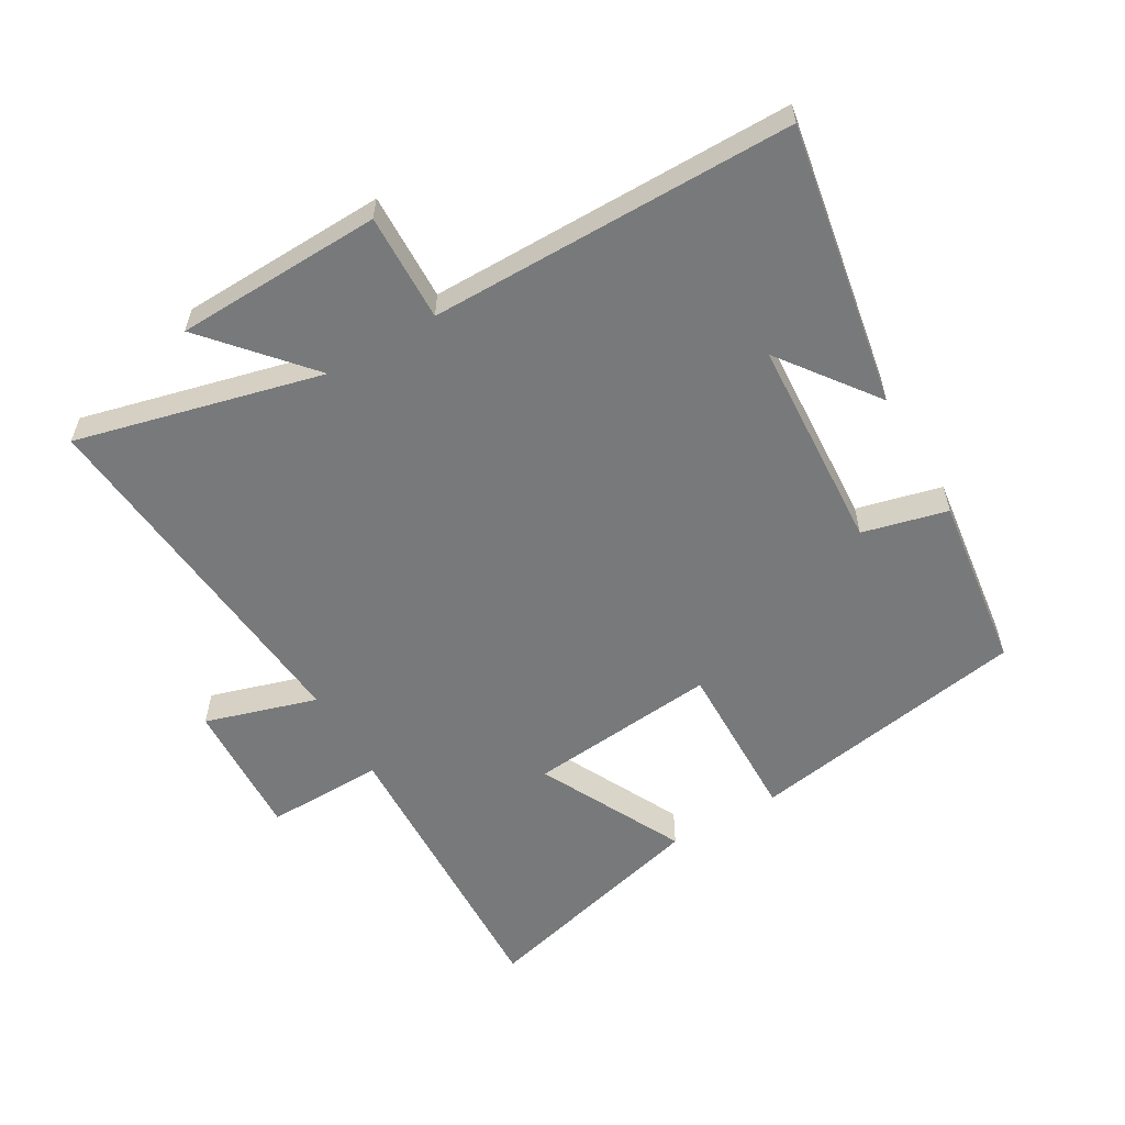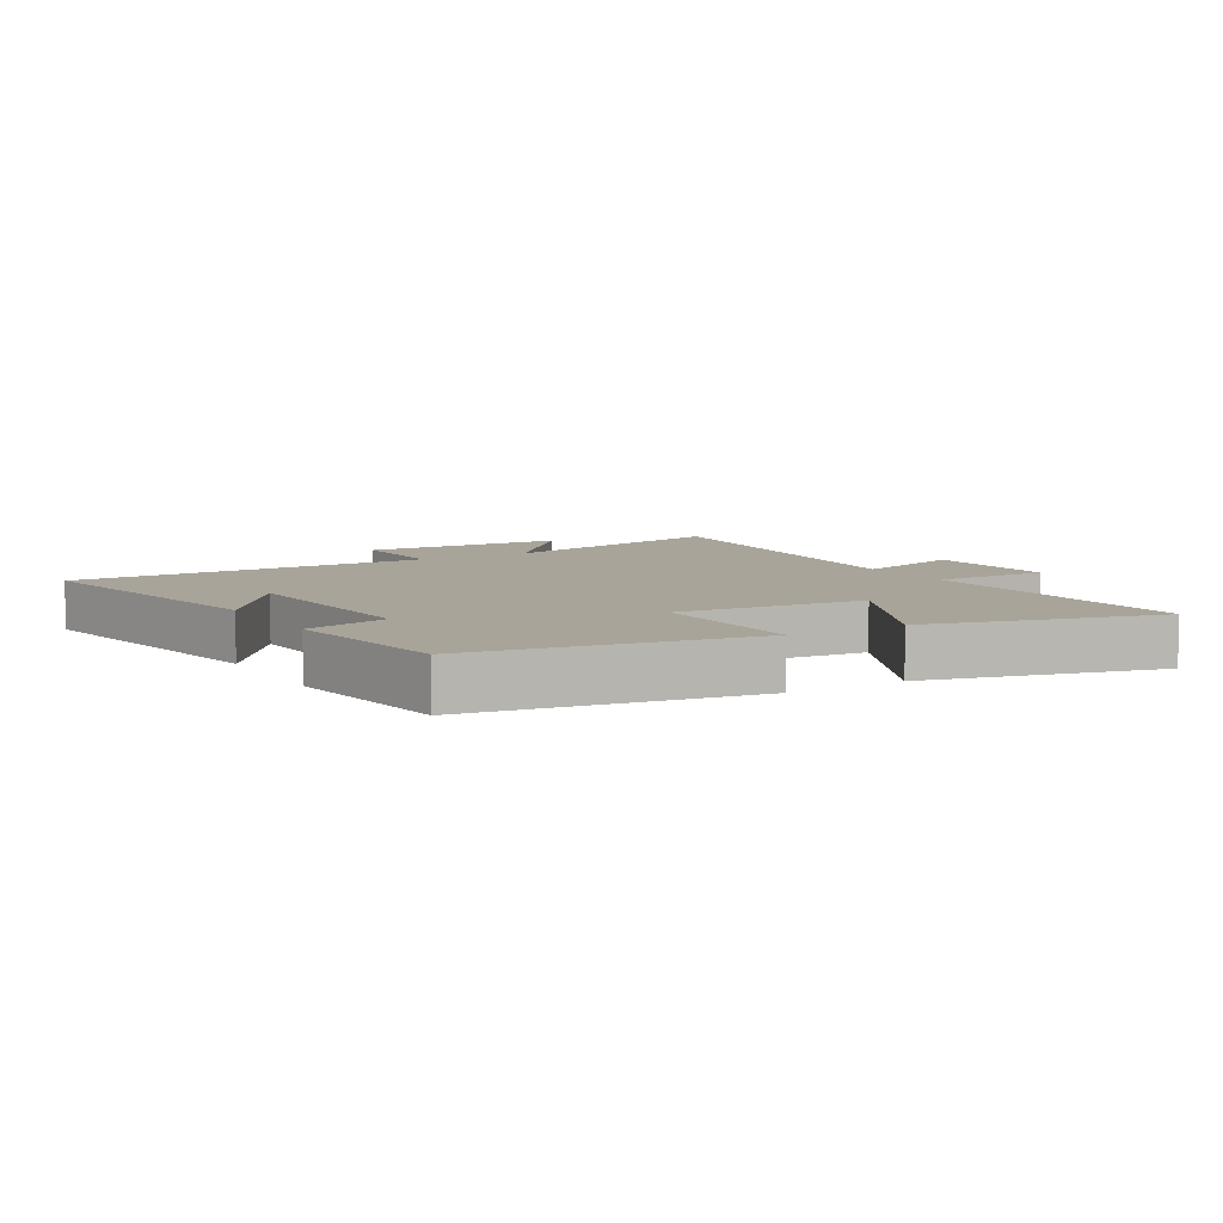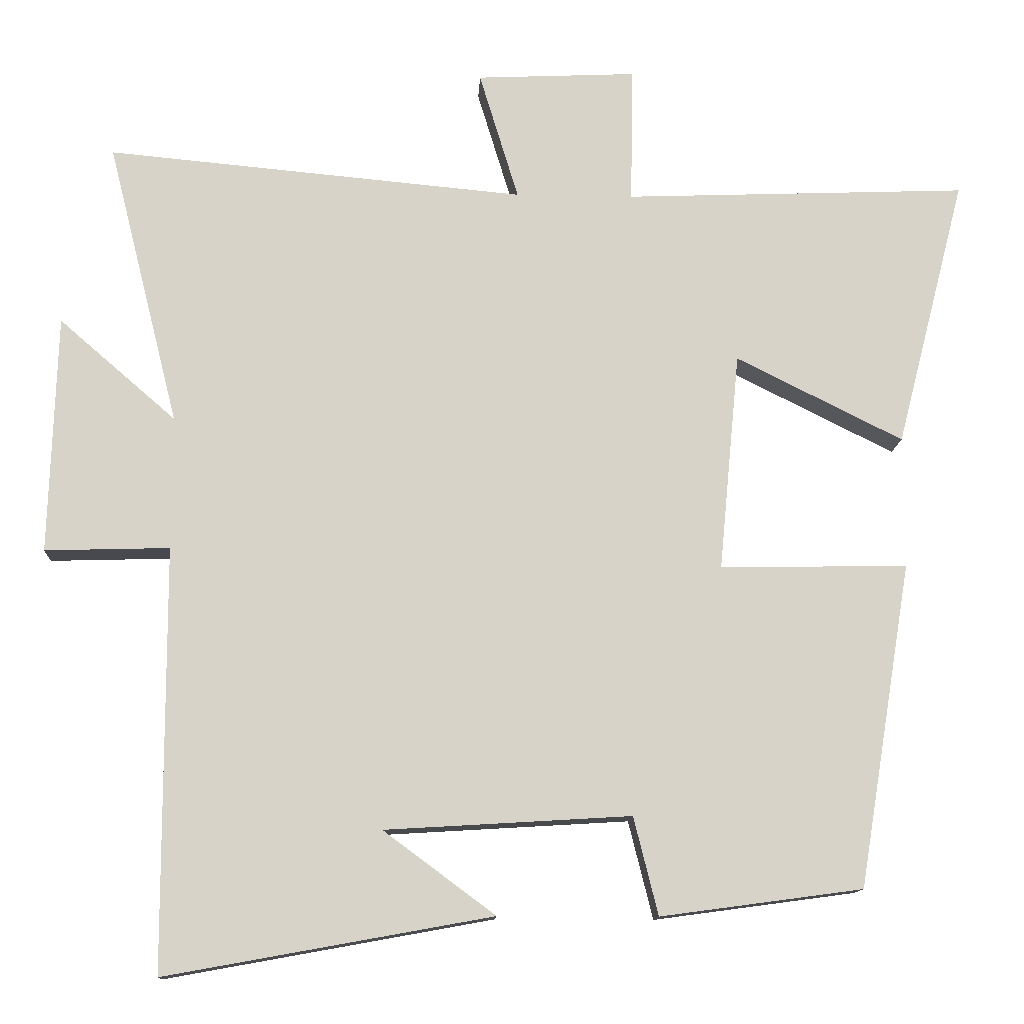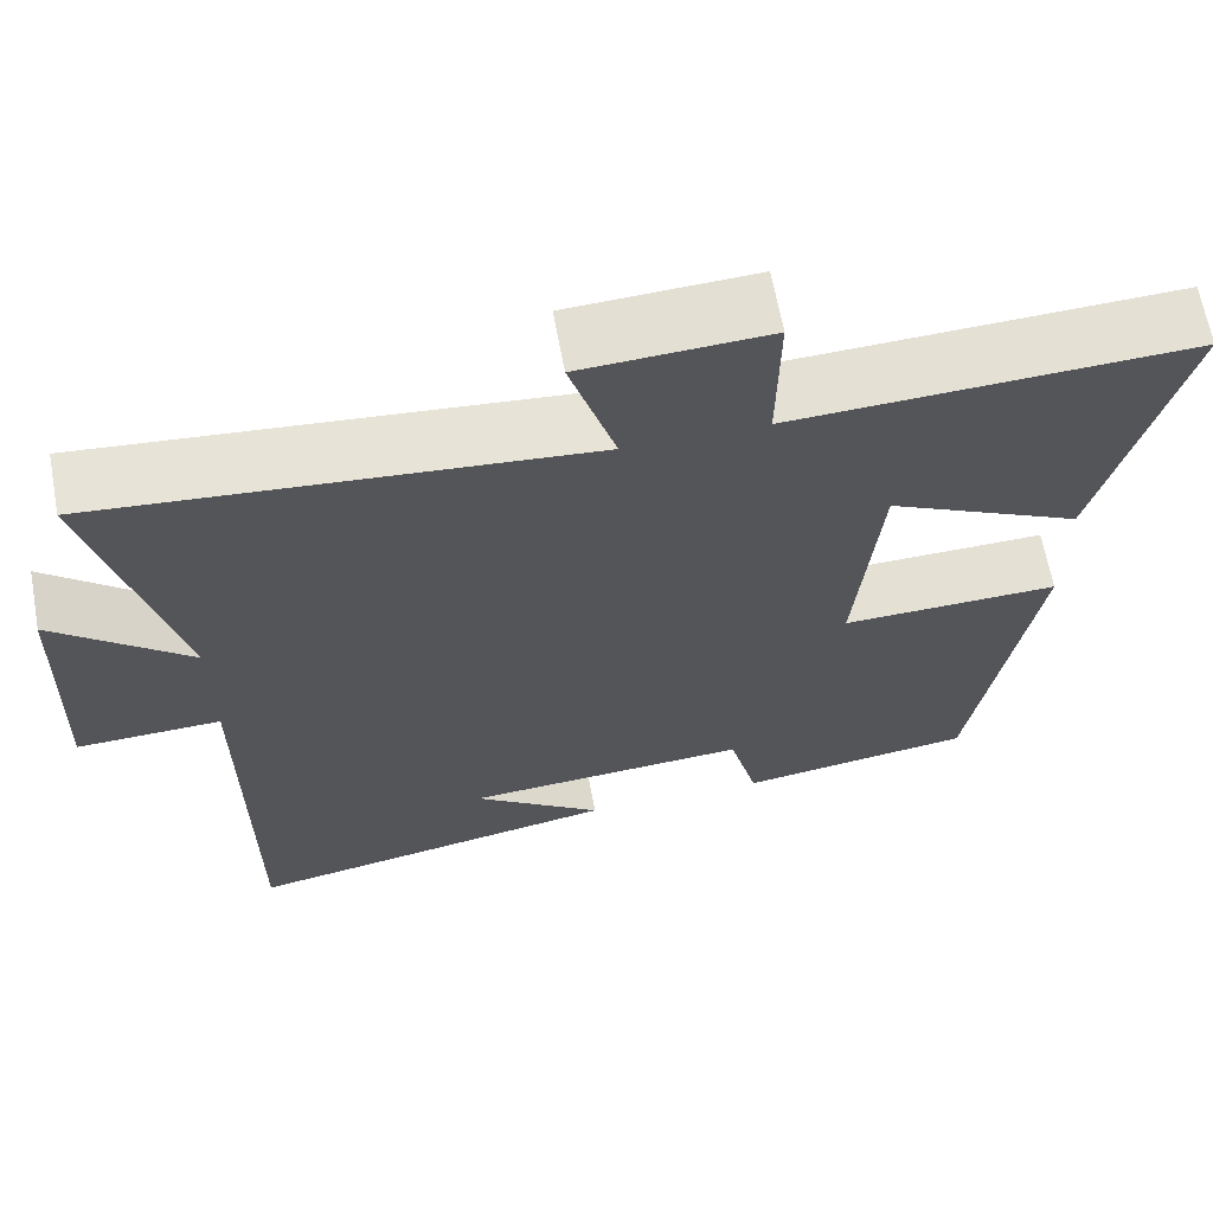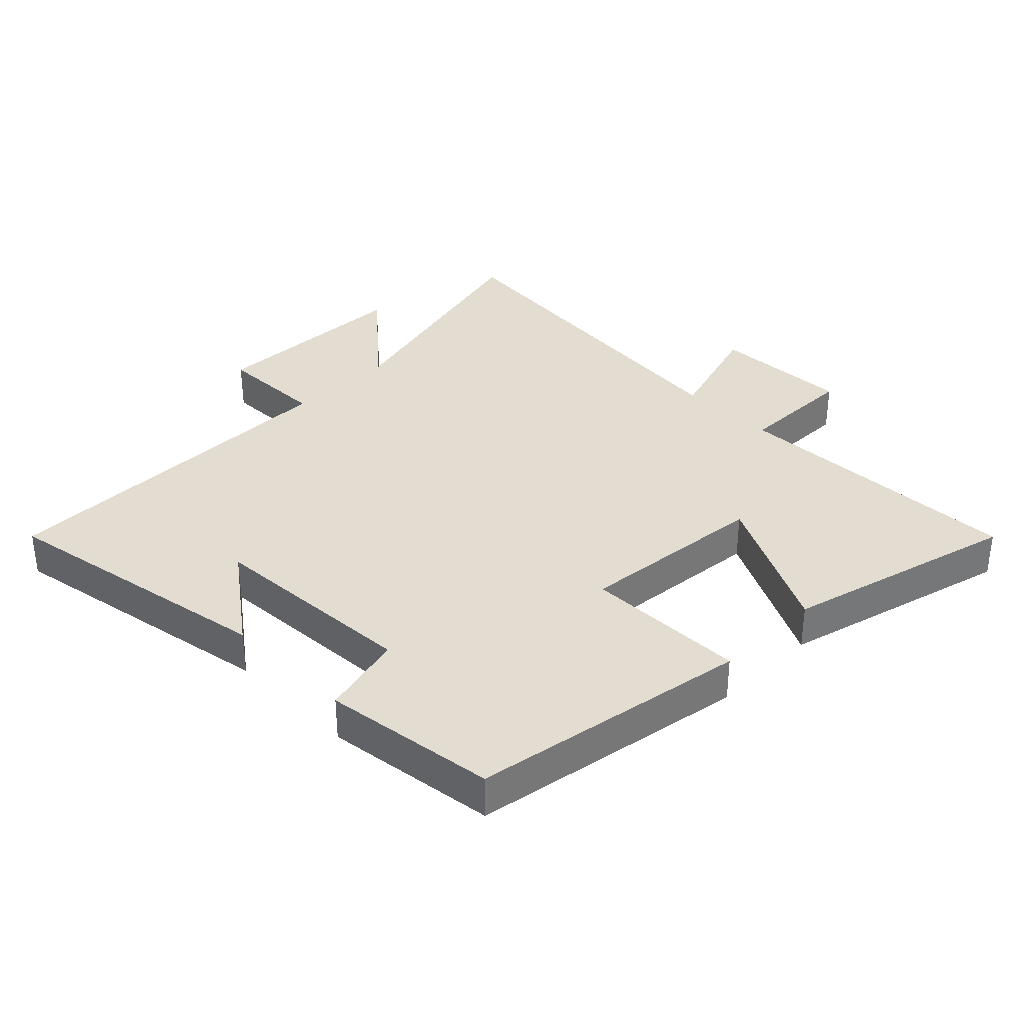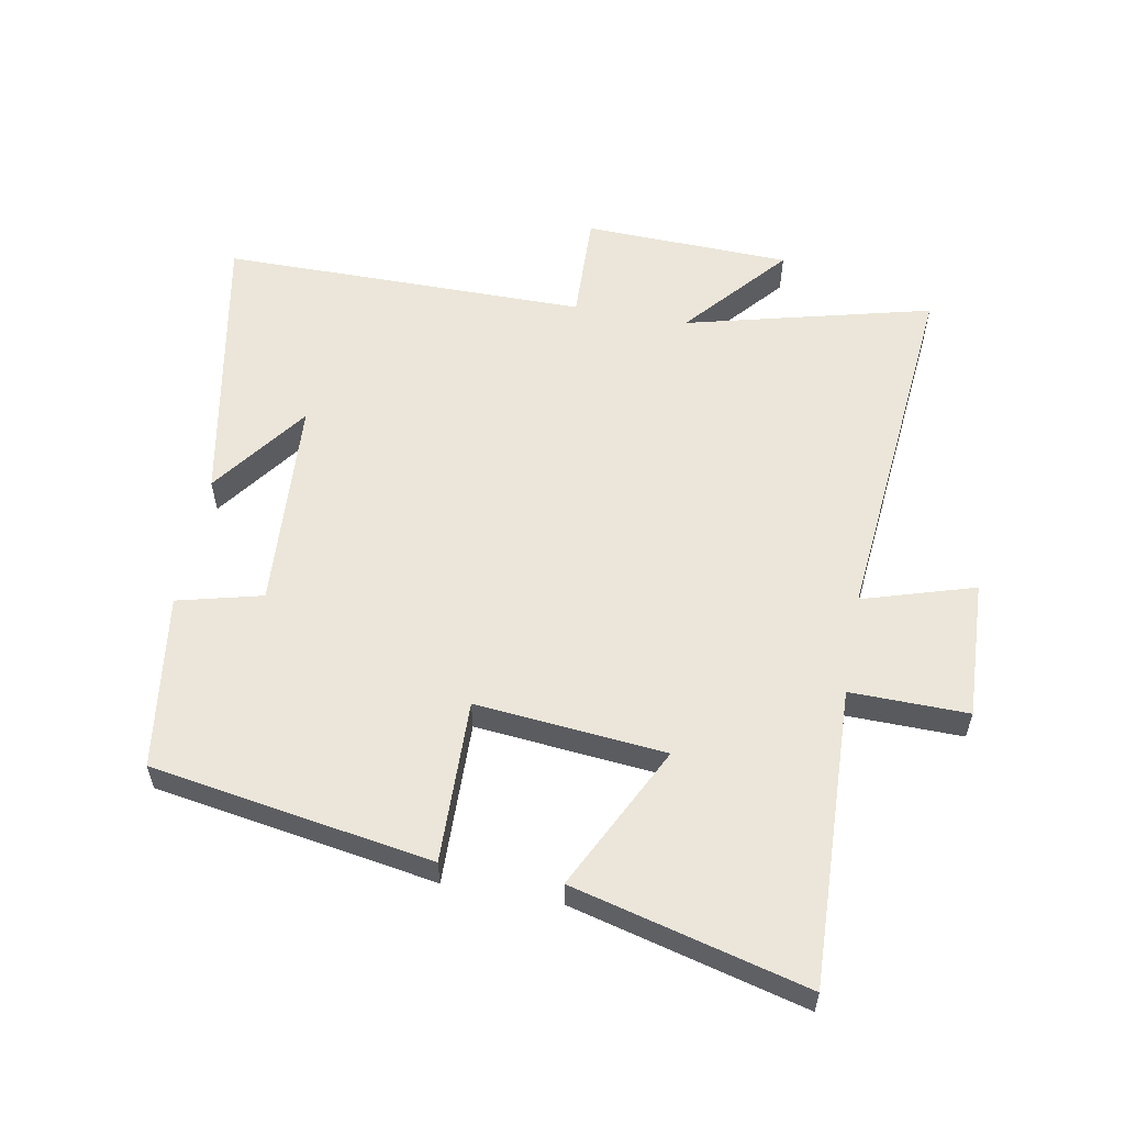
<metadata>
{"format":"obj","ext":"obj","renderer":"f3d","projection":"perspective","resolution":1024,"background":"white","views":[{"elev":-57.7,"azim":120.3,"up":"+Y"},{"elev":7.2,"azim":-120.8,"up":"+Y"},{"elev":-12.8,"azim":177.1,"up":"+Z"},{"elev":64.8,"azim":169.6,"up":"+Z"},{"elev":35.1,"azim":-134.8,"up":"+Y"},{"elev":57.6,"azim":-79.6,"up":"+Y"}]}
</metadata>
<code>
v -0.594 0.07 0.518
v -0.129 0.07 0.5
v -0.132 0.07 0.684
v 0.084 0.07 0.674
v 0.031 0.07 0.5
v 0.596 0.07 0.552
v 0.5 0.07 0.169
v 0.658 0.07 0.306
v 0.668 0.07 -0.016
v 0.5 0.07 -0.011
v 0.499 0.07 -0.58
v 0.059 0.07 -0.5
v 0.21 0.07 -0.388
v -0.122 0.07 -0.368
v -0.155 0.07 -0.5
v -0.428 0.07 -0.463
v -0.5 0.07 -0.025
v -0.246 0.07 -0.03
v -0.274 0.07 0.266
v -0.5 0.07 0.153
v -0.594 0 0.518
v -0.129 0 0.5
v -0.132 0 0.684
v 0.084 0 0.674
v 0.031 0 0.5
v 0.596 0 0.552
v 0.5 0 0.169
v 0.658 0 0.306
v 0.668 0 -0.016
v 0.5 0 -0.011
v 0.499 0 -0.58
v 0.059 0 -0.5
v 0.21 0 -0.388
v -0.122 0 -0.368
v -0.155 0 -0.5
v -0.428 0 -0.463
v -0.5 0 -0.025
v -0.246 0 -0.03
v -0.274 0 0.266
v -0.5 0 0.153
f 19 20 1 2
f 18 19 2
f 15 16 17 18
f 14 15 18 2
f 13 14 2
f 11 12 13
f 10 11 13 2
f 7 8 9 10
f 7 10 2
f 5 6 7
f 5 7 2
f 2 3 4 5
f 22 21 40 39
f 22 39 38
f 38 37 36 35
f 22 38 35 34
f 22 34 33
f 33 32 31
f 22 33 31 30
f 30 29 28 27
f 22 30 27
f 27 26 25
f 22 27 25
f 25 24 23 22
f 1 21 22 2
f 2 22 23 3
f 3 23 24 4
f 4 24 25 5
f 5 25 26 6
f 6 26 27 7
f 7 27 28 8
f 8 28 29 9
f 9 29 30 10
f 10 30 31 11
f 11 31 32 12
f 12 32 33 13
f 13 33 34 14
f 14 34 35 15
f 15 35 36 16
f 16 36 37 17
f 17 37 38 18
f 18 38 39 19
f 19 39 40 20
f 20 40 21 1

</code>
